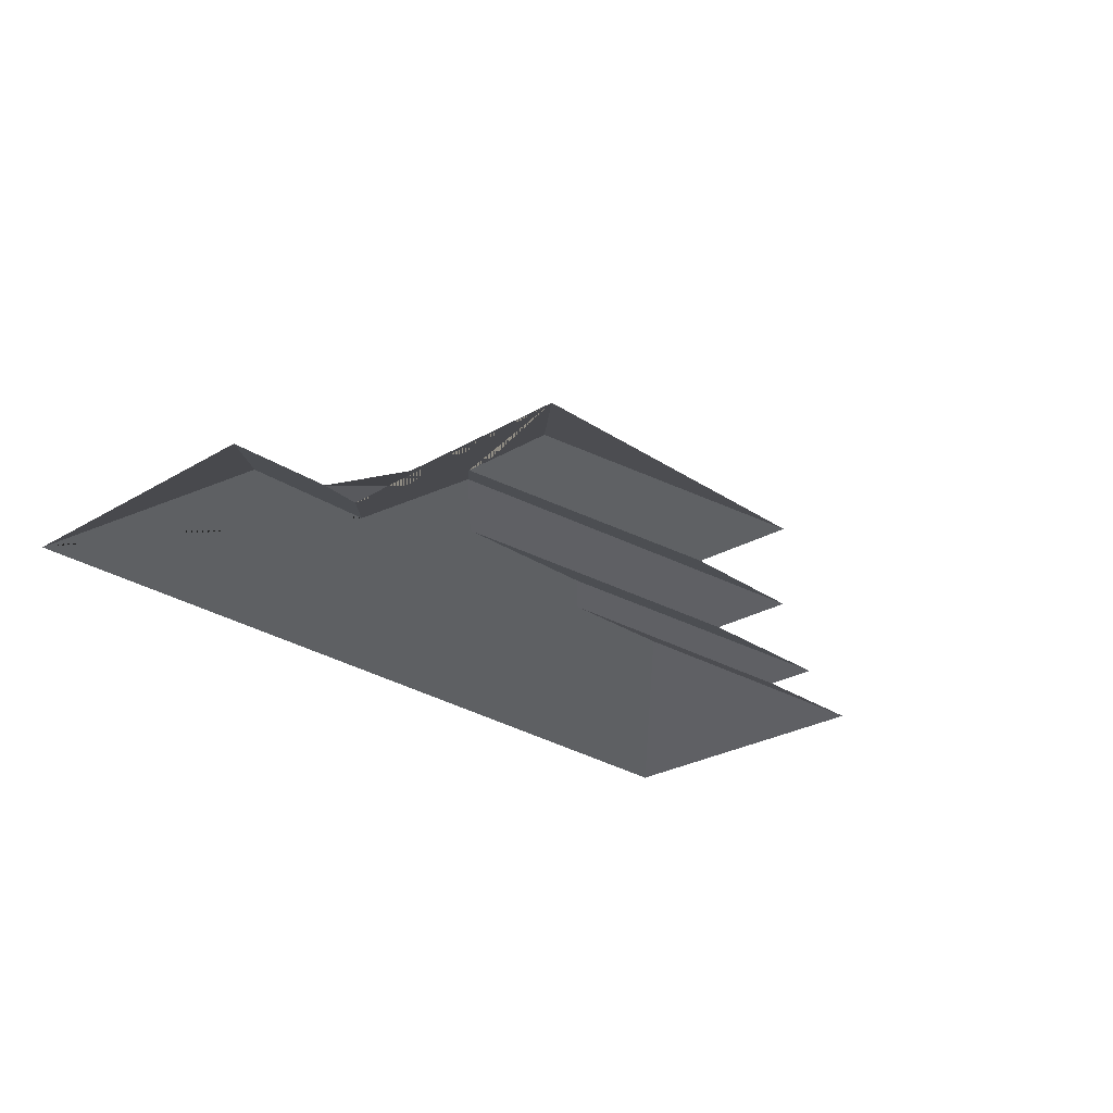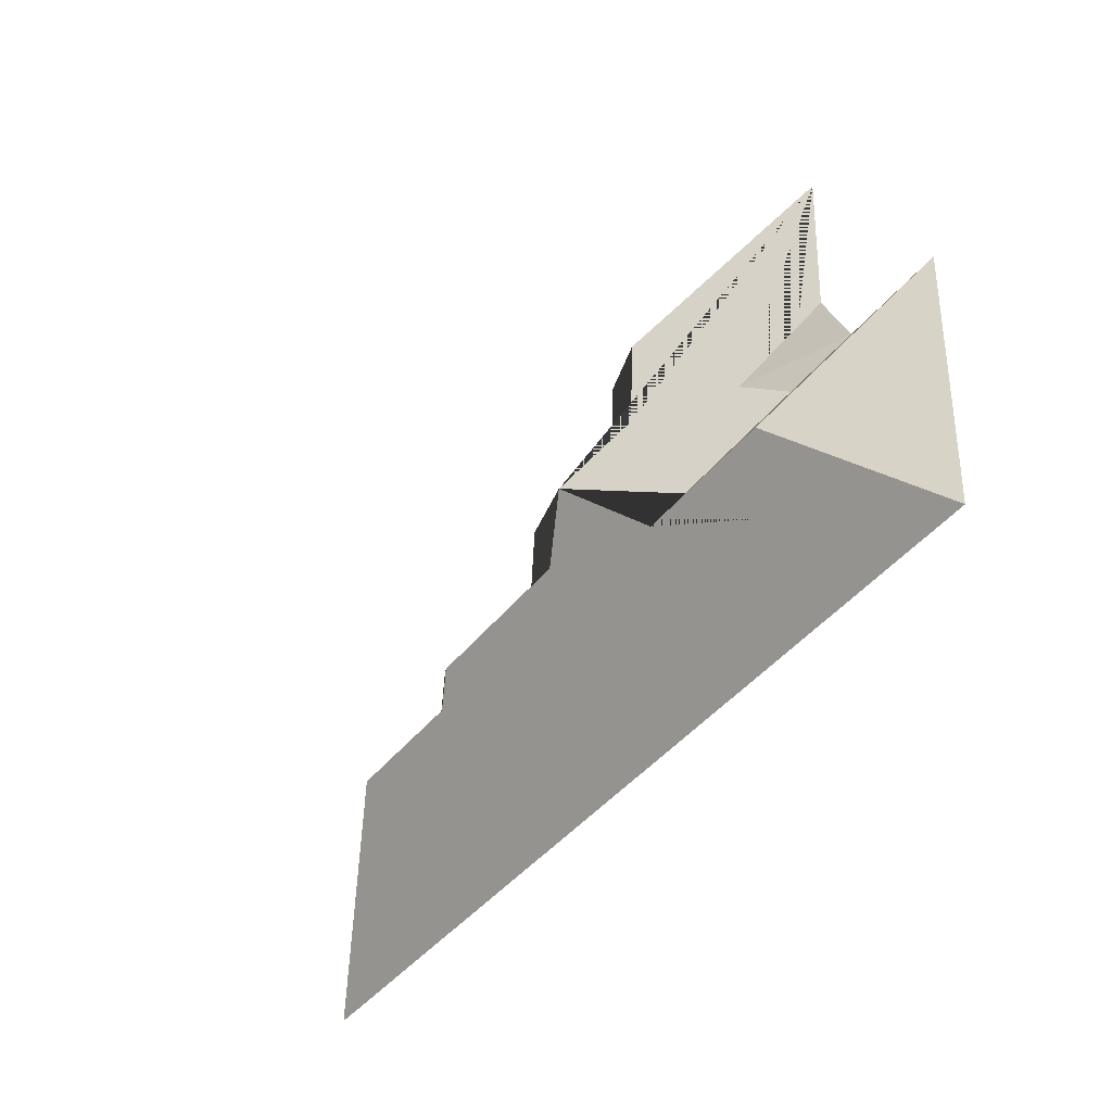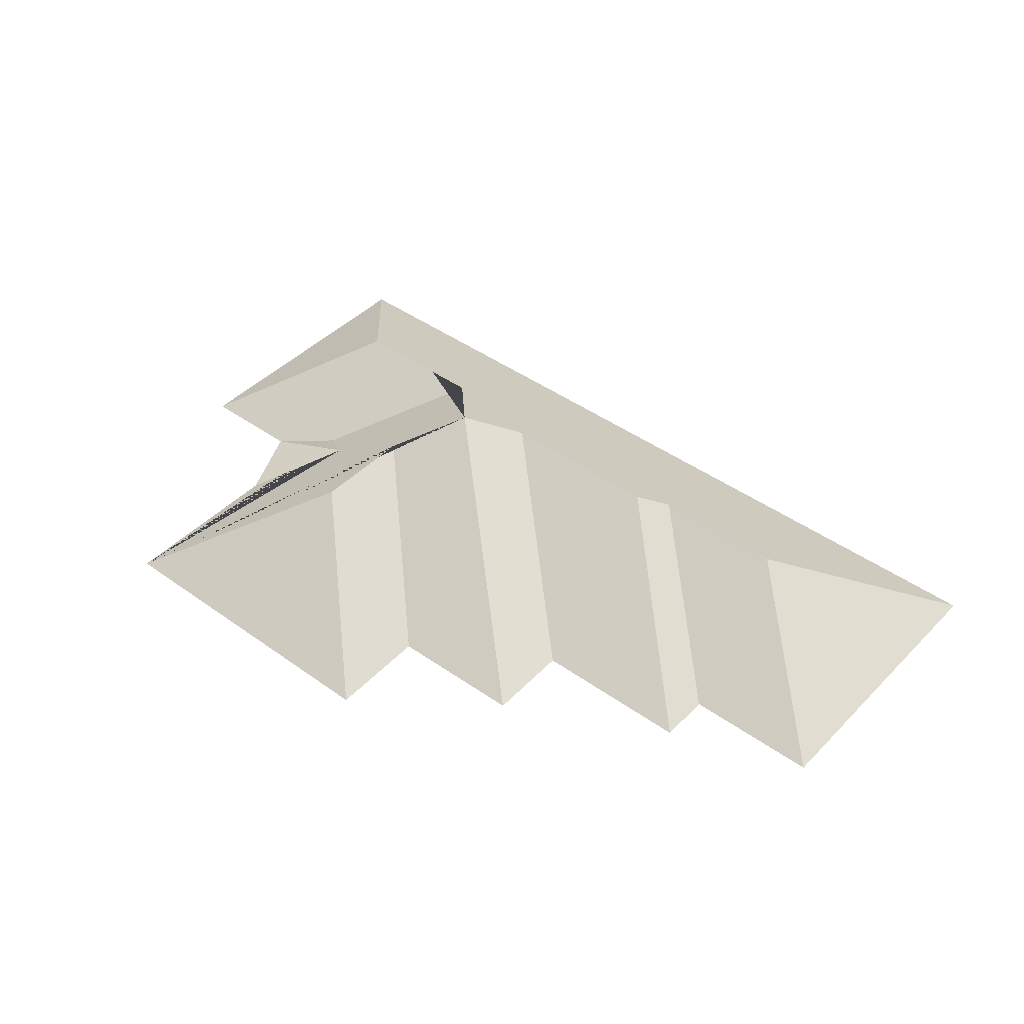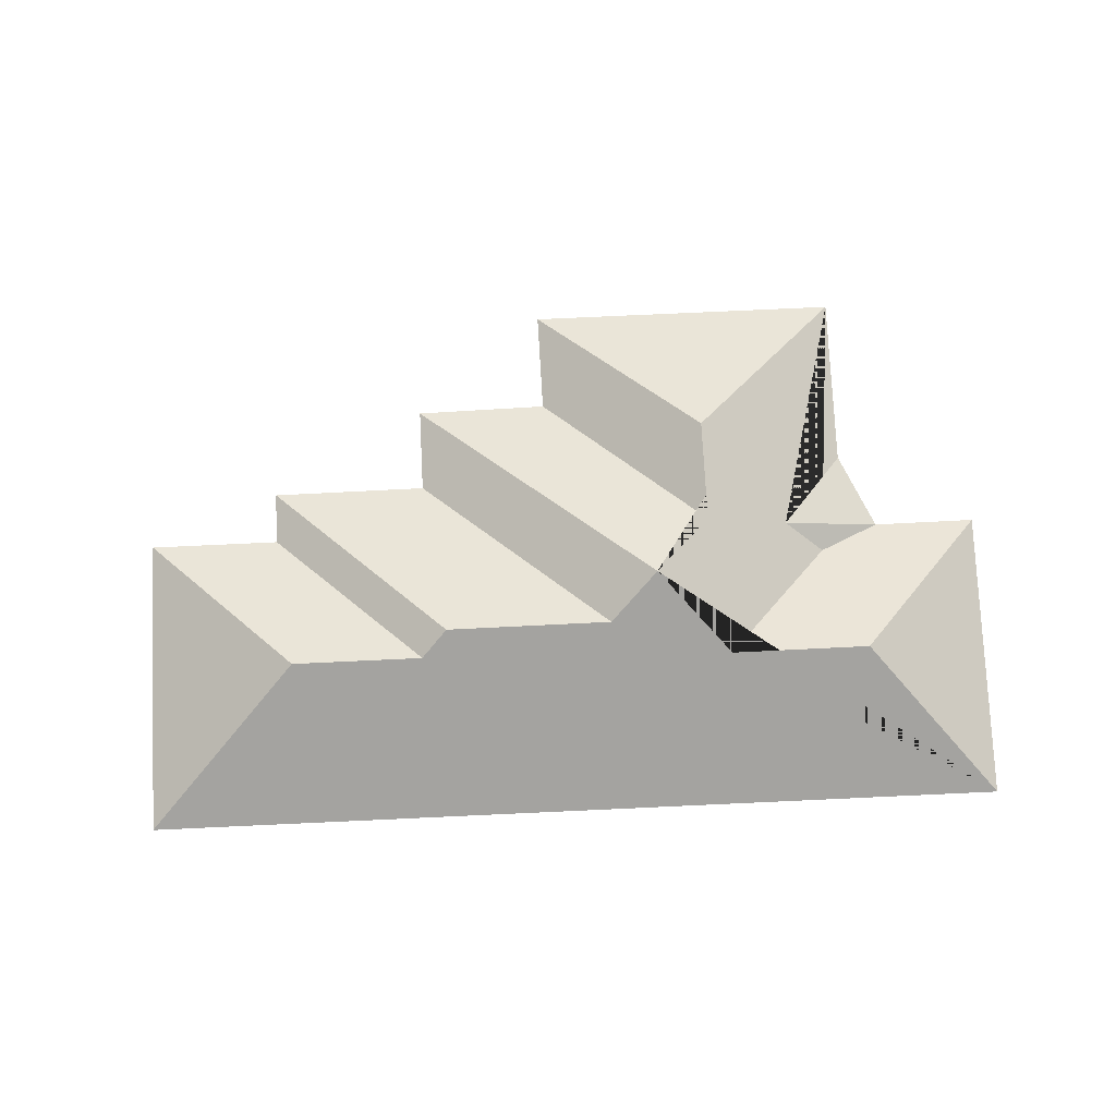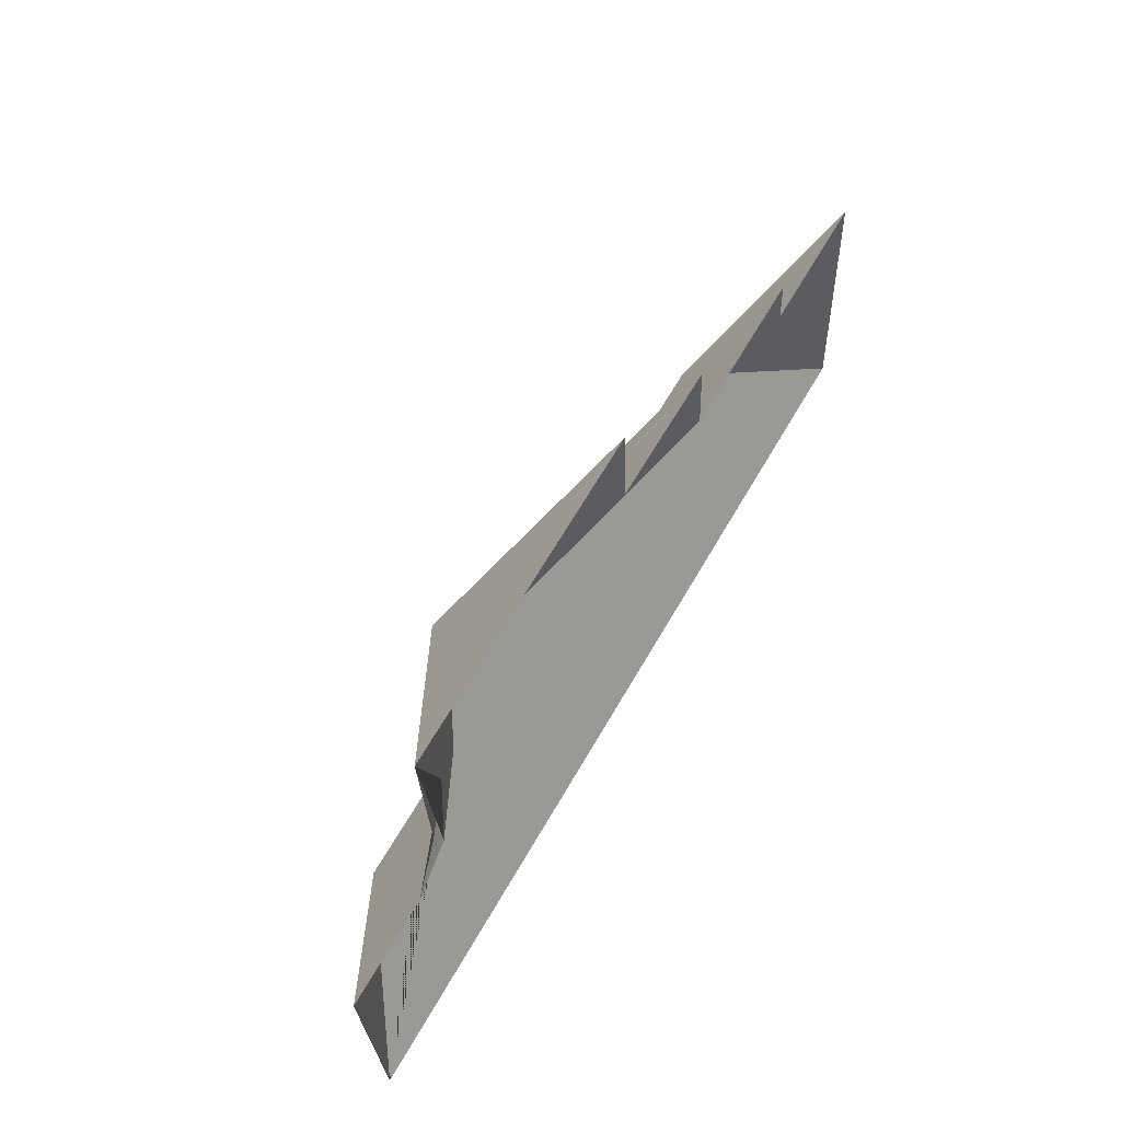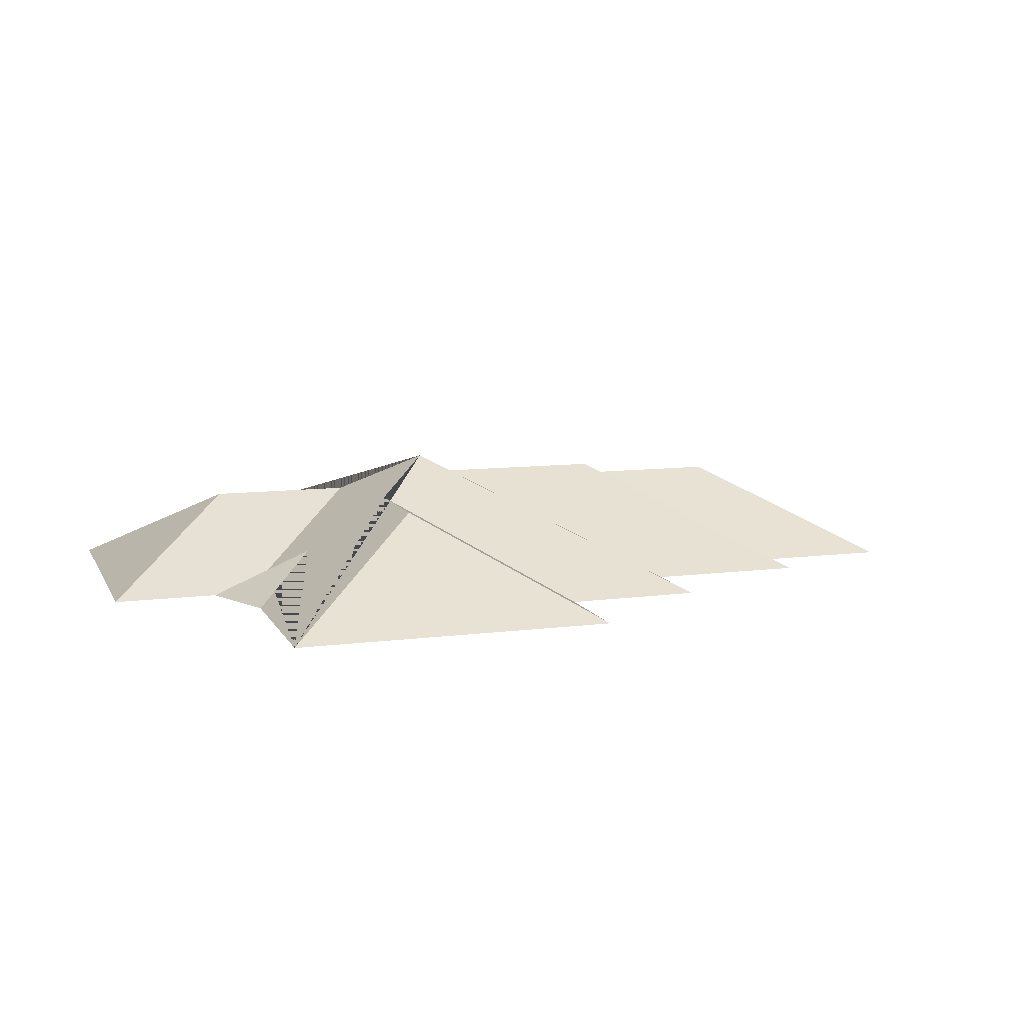
<metadata>
{"format":"obj","ext":"obj","renderer":"f3d","projection":"perspective","resolution":1024,"background":"white","views":[{"elev":-26.4,"azim":-50.5,"up":"+Y"},{"elev":-47.4,"azim":-125.2,"up":"+Z"},{"elev":43.5,"azim":36.5,"up":"+Y"},{"elev":77.2,"azim":173.6,"up":"+Y"},{"elev":62.0,"azim":-59.7,"up":"+Z"},{"elev":10.1,"azim":-21.9,"up":"+Y"}]}
</metadata>
<code>
o CG10_500_038057_0049_roof
v 508.3 75 -292.4
v 497.5 75 -129.4
v 425.7 75 -134.1
v 423.9 75 -106.1
v 417.4 122.9 -215.5
v 335.5 75 -65.84
v 345.9 122.9 -220.3
v 338.3 75 -111.3
v 331 130.8 -207.5
v 263 75 -69.53
v 260.2 75 -15.35
v 240.7 131 -213.3
v 213.2 145 -190.8
v 177 126.2 -105
v 180.2 126 -160.2
v 175.9 120.4 -235.8
v 133.4 97.31 -160.8
v 112.8 84.08 -176.3
v 88.47 75 -26.73
v 94.42 75 -120.1
v 100.2 120.5 -240.6
v 91.88 75 -126.8
v 78.34 75 -162.5
v 22.21 75 -165.9
v 32.68 75 -323.9
v 508.3 0 -292.4
v 497.5 0 -129.4
v 425.7 0 -134.1
v 423.9 0 -106.1
v 338.3 0 -111.3
v 335.5 0 -65.84
v 263 0 -69.53
v 260.2 0 -15.35
v 88.47 0 -26.73
v 94.42 0 -120.1
v 91.88 0 -126.8
v 78.34 0 -162.5
v 22.21 0 -165.9
v 32.68 0 -323.9
f 24 25 21
f 25 1 5 7 9 12 13 16 21
f 24 23 18 16 21
f 23 18 17
f 22 23 17 20
f 19 20 17 18 16 13 15 14
f 19 14 11
f 11 14 15 10
f 10 15 13 6
f 13 12 8 6
f 12 9 4 8
f 4 9 7 3
f 3 7 5 2
f 5 1 2

</code>
